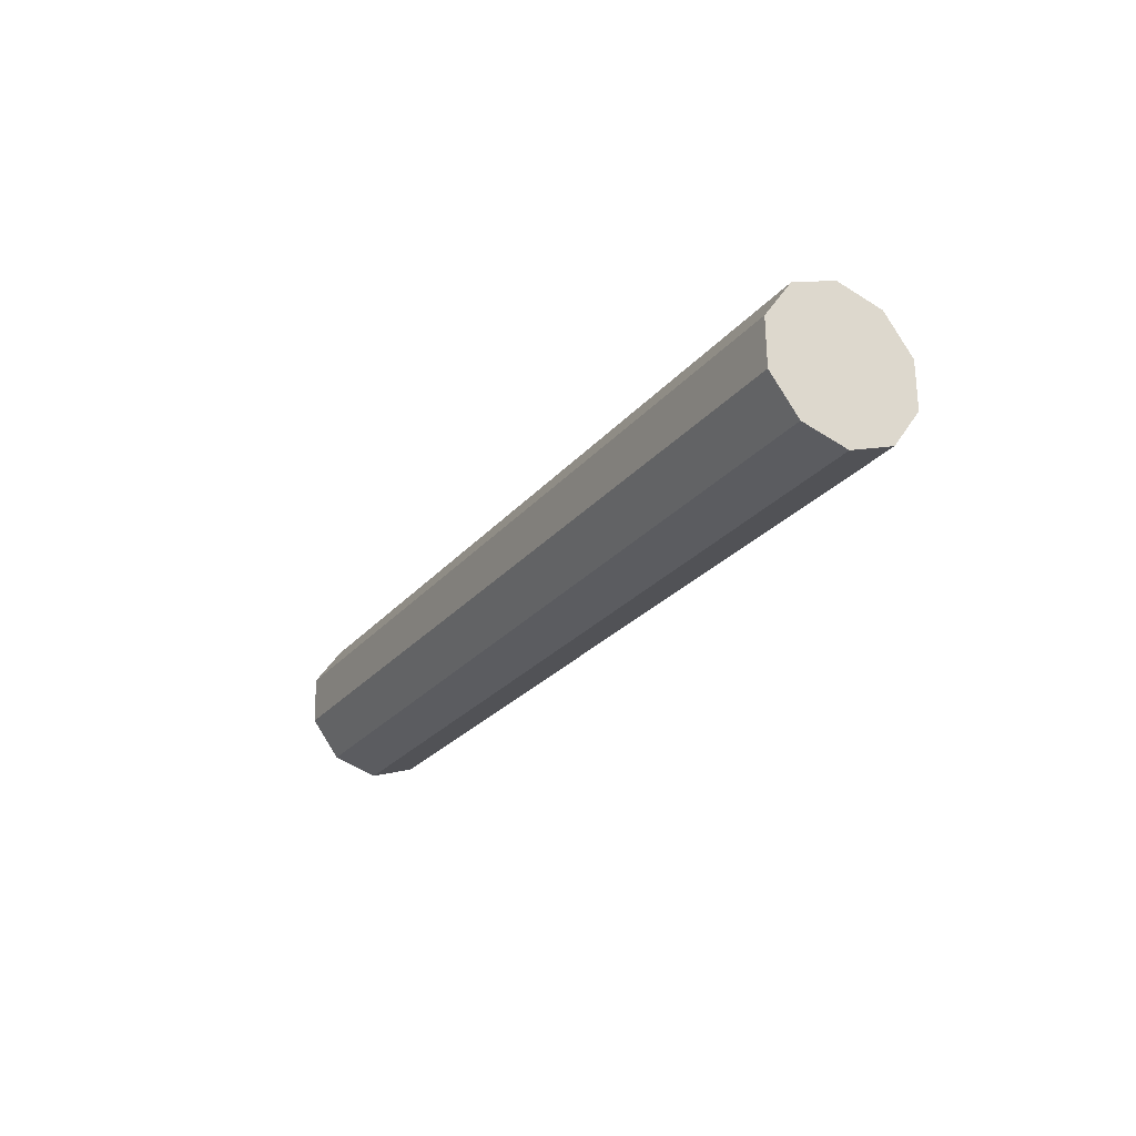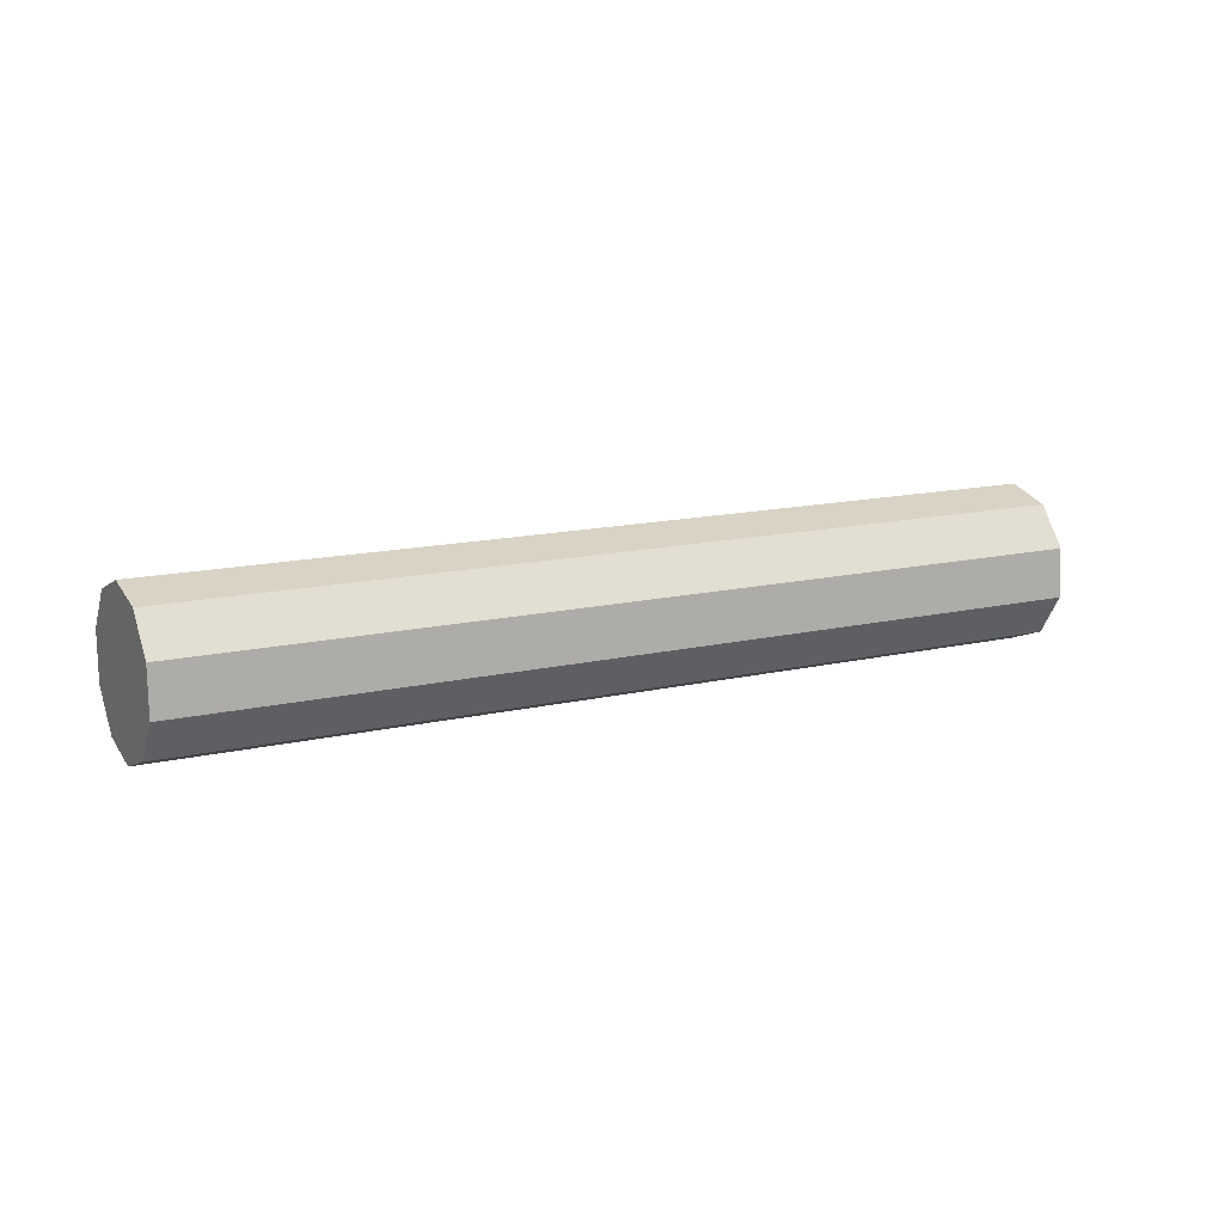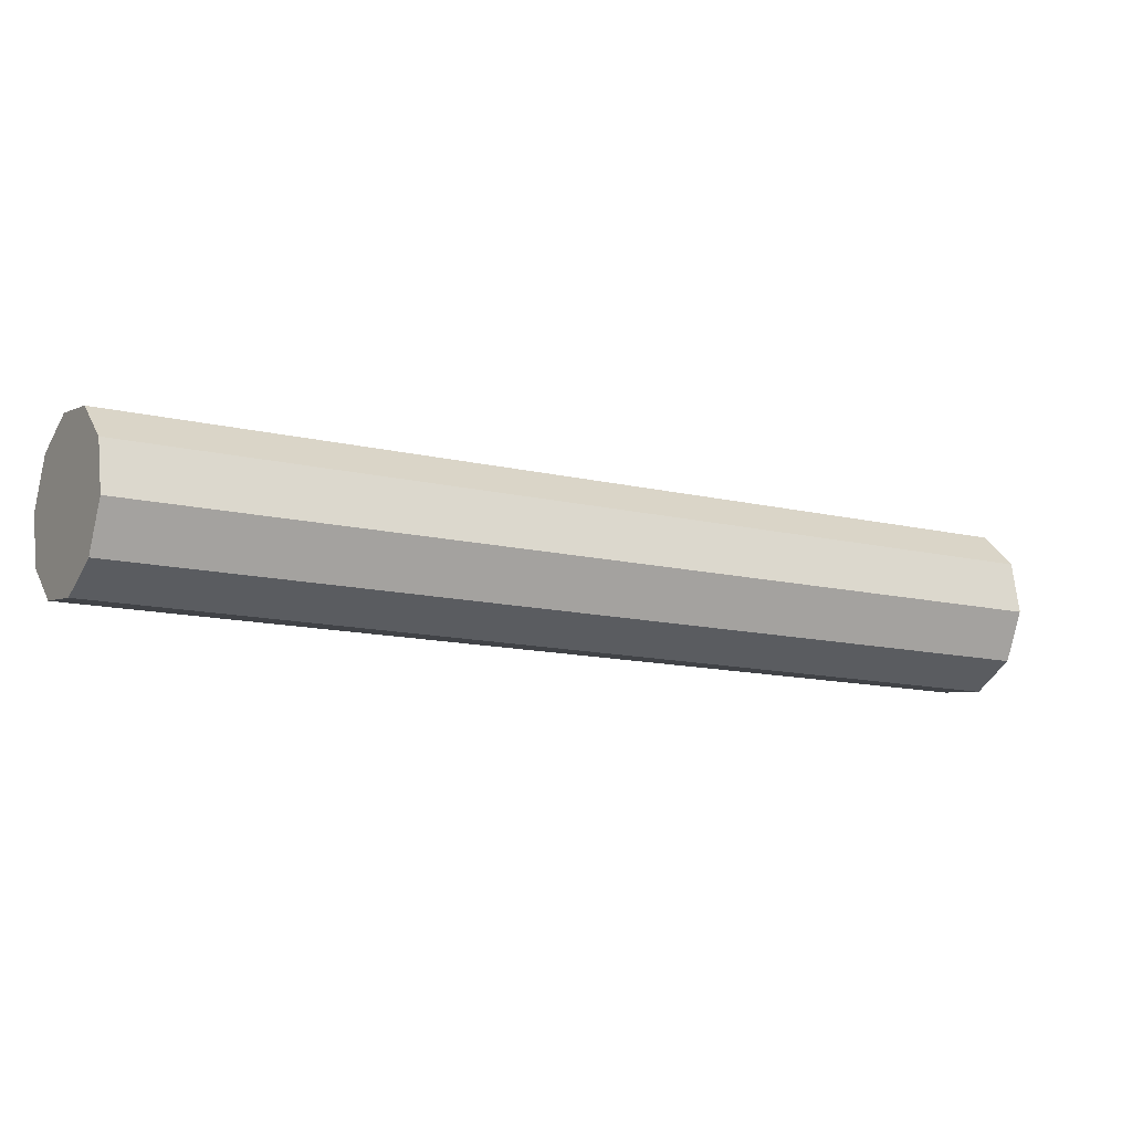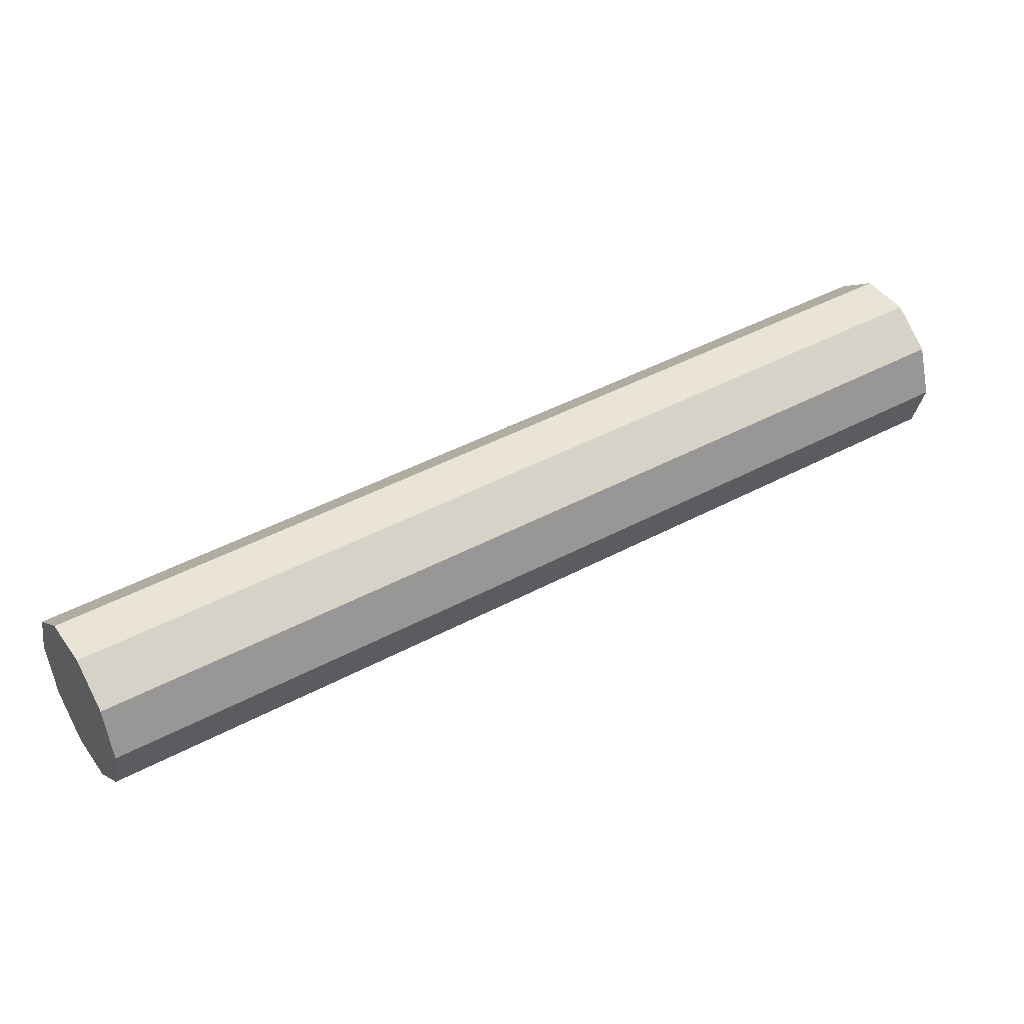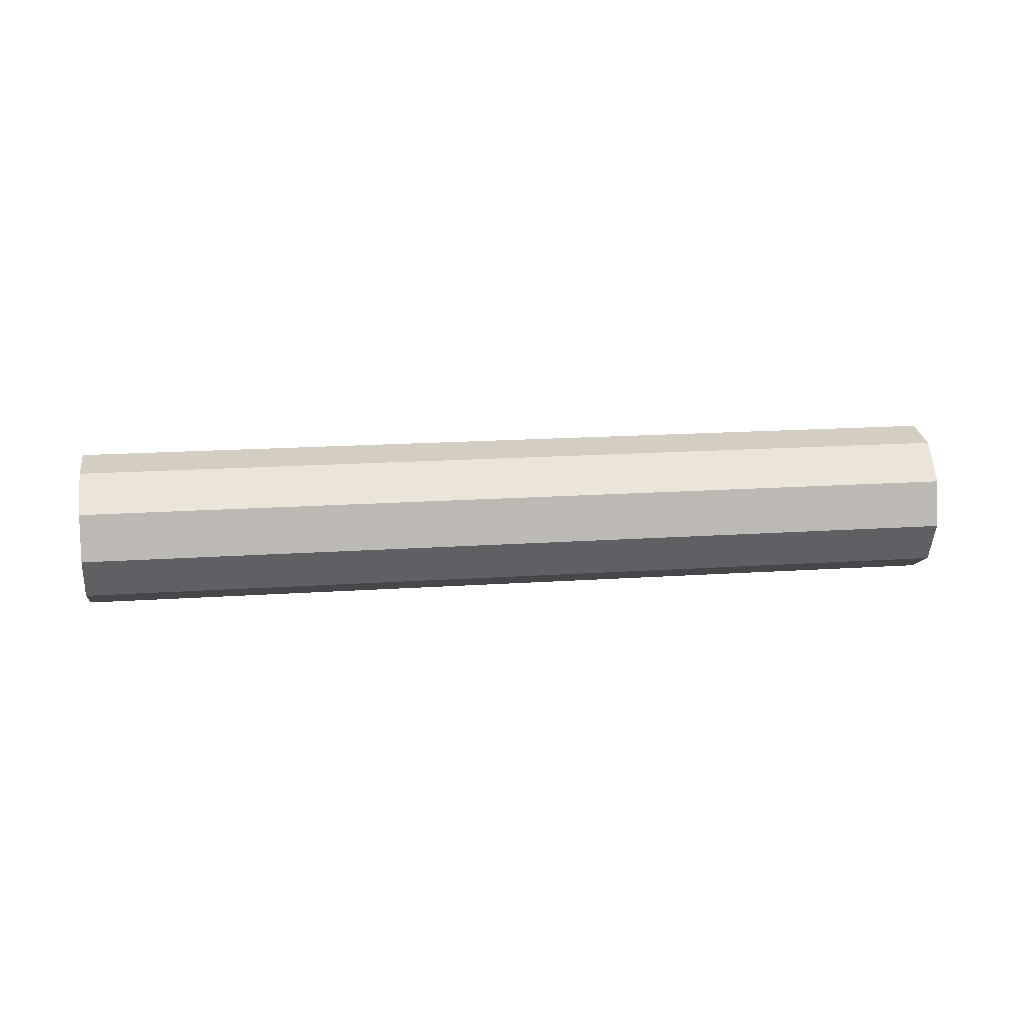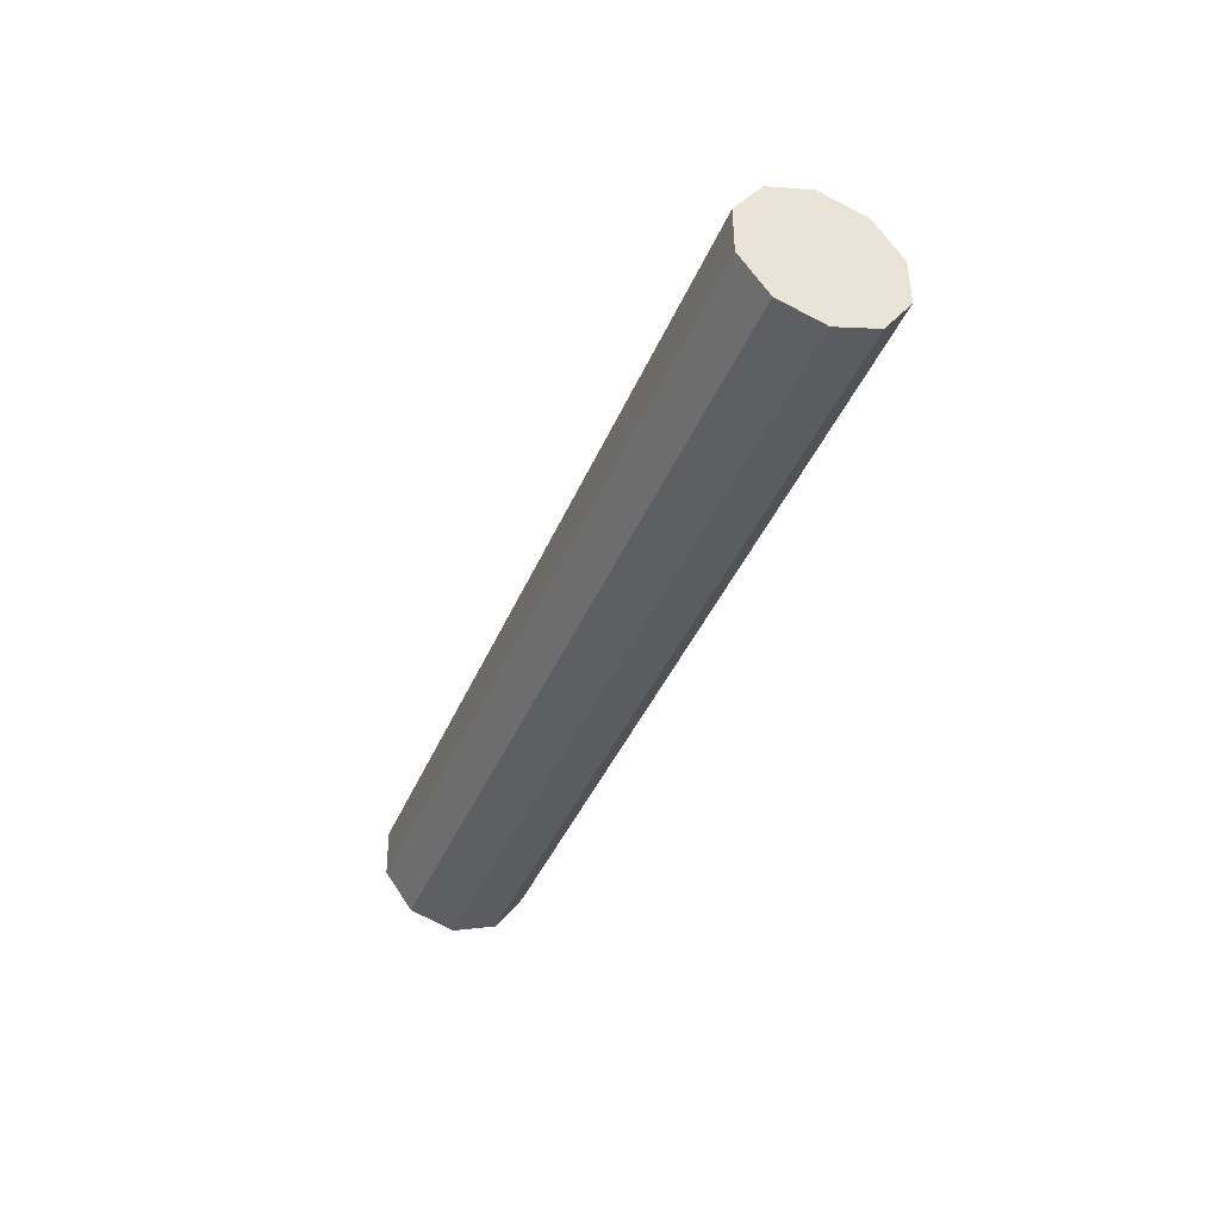
<metadata>
{"format":"obj","ext":"obj","renderer":"f3d","projection":"perspective","resolution":1024,"background":"white","views":[{"elev":-23.1,"azim":91.2,"up":"+Z"},{"elev":11.0,"azim":2.8,"up":"+Z"},{"elev":69.1,"azim":173.1,"up":"+Y"},{"elev":-63.4,"azim":9.1,"up":"+Y"},{"elev":7.0,"azim":22.8,"up":"+Z"},{"elev":-38.5,"azim":99.4,"up":"+Z"}]}
</metadata>
<code>
v -29.57 -62.04 -81.72
v -29.96 -61.38 -81.47
v -27.81 -60.11 -81.41
v -27.42 -60.77 -81.66
v -30.22 -60.99 -80.82
v -28.06 -59.72 -80.76
v -30.23 -61 -80.01
v -28.08 -59.73 -79.95
v -30.01 -61.41 -79.36
v -27.85 -60.14 -79.3
v -29.62 -62.07 -79.12
v -27.47 -60.8 -79.06
v -29.23 -62.73 -79.37
v -27.08 -61.46 -79.31
v -28.98 -63.13 -80.02
v -26.82 -61.86 -79.96
v -28.96 -63.12 -80.82
v -26.81 -61.85 -80.76
v -29.19 -62.7 -81.47
v -27.04 -61.43 -81.41
v -25.66 -58.84 -81.35
v -25.27 -59.5 -81.6
v -25.91 -58.45 -80.7
v -25.93 -58.46 -79.89
v -25.7 -58.87 -79.24
v -25.32 -59.53 -79
v -24.92 -60.19 -79.25
v -24.67 -60.59 -79.9
v -24.66 -60.58 -80.7
v -24.88 -60.16 -81.35
v -23.51 -57.57 -81.29
v -23.11 -58.23 -81.54
v -23.76 -57.18 -80.64
v -23.77 -57.19 -79.83
v -23.55 -57.6 -79.18
v -23.16 -58.26 -78.94
v -22.77 -58.92 -79.19
v -22.52 -59.32 -79.84
v -22.5 -59.31 -80.64
v -22.73 -58.89 -81.29
v -21.35 -56.3 -81.23
v -20.96 -56.96 -81.48
v -21.61 -55.91 -80.58
v -21.62 -55.92 -79.77
v -21.39 -56.33 -79.13
v -21.01 -56.99 -78.88
v -20.62 -57.65 -79.13
v -20.37 -58.05 -79.78
v -20.35 -58.04 -80.58
v -20.58 -57.62 -81.23
v -19.2 -55.03 -81.17
v -18.81 -55.69 -81.42
v -19.45 -54.64 -80.52
v -19.47 -54.65 -79.71
v -19.24 -55.06 -79.07
v -18.86 -55.72 -78.82
v -18.47 -56.38 -79.07
v -18.21 -56.78 -79.72
v -18.2 -56.77 -80.52
v -18.42 -56.35 -81.17
v -17.05 -53.77 -81.11
v -16.65 -54.42 -81.36
v -17.3 -53.37 -80.46
v -17.32 -53.38 -79.66
v -17.09 -53.79 -79.01
v -16.71 -54.45 -78.76
v -16.31 -55.11 -79.01
v -16.06 -55.51 -79.66
v -16.04 -55.5 -80.46
v -16.27 -55.08 -81.11
v -16.68 -54.44 -80.06
v -29.6 -62.06 -80.42
f 71 62 61
f 71 61 63
f 71 63 64
f 71 64 65
f 71 65 66
f 71 66 67
f 71 67 68
f 71 68 69
f 71 69 70
f 71 70 62
f 72 1 19
f 72 19 17
f 72 17 15
f 72 15 13
f 72 13 11
f 72 11 9
f 72 9 7
f 72 7 5
f 72 5 2
f 72 2 1
f 1 2 3
f 1 3 4
f 2 5 6
f 2 6 3
f 5 7 8
f 5 8 6
f 7 9 10
f 7 10 8
f 9 11 12
f 9 12 10
f 11 13 14
f 11 14 12
f 13 15 16
f 13 16 14
f 15 17 18
f 15 18 16
f 17 19 20
f 17 20 18
f 19 1 4
f 19 4 20
f 4 3 21
f 4 21 22
f 3 6 23
f 3 23 21
f 6 8 24
f 6 24 23
f 8 10 25
f 8 25 24
f 10 12 26
f 10 26 25
f 12 14 27
f 12 27 26
f 14 16 28
f 14 28 27
f 16 18 29
f 16 29 28
f 18 20 30
f 18 30 29
f 20 4 22
f 20 22 30
f 22 21 31
f 22 31 32
f 21 23 33
f 21 33 31
f 23 24 34
f 23 34 33
f 24 25 35
f 24 35 34
f 25 26 36
f 25 36 35
f 26 27 37
f 26 37 36
f 27 28 38
f 27 38 37
f 28 29 39
f 28 39 38
f 29 30 40
f 29 40 39
f 30 22 32
f 30 32 40
f 32 31 41
f 32 41 42
f 31 33 43
f 31 43 41
f 33 34 44
f 33 44 43
f 34 35 45
f 34 45 44
f 35 36 46
f 35 46 45
f 36 37 47
f 36 47 46
f 37 38 48
f 37 48 47
f 38 39 49
f 38 49 48
f 39 40 50
f 39 50 49
f 40 32 42
f 40 42 50
f 42 41 51
f 42 51 52
f 41 43 53
f 41 53 51
f 43 44 54
f 43 54 53
f 44 45 55
f 44 55 54
f 45 46 56
f 45 56 55
f 46 47 57
f 46 57 56
f 47 48 58
f 47 58 57
f 48 49 59
f 48 59 58
f 49 50 60
f 49 60 59
f 50 42 52
f 50 52 60
f 52 51 61
f 52 61 62
f 51 53 63
f 51 63 61
f 53 54 64
f 53 64 63
f 54 55 65
f 54 65 64
f 55 56 66
f 55 66 65
f 56 57 67
f 56 67 66
f 57 58 68
f 57 68 67
f 58 59 69
f 58 69 68
f 59 60 70
f 59 70 69
f 60 52 62
f 60 62 70

</code>
